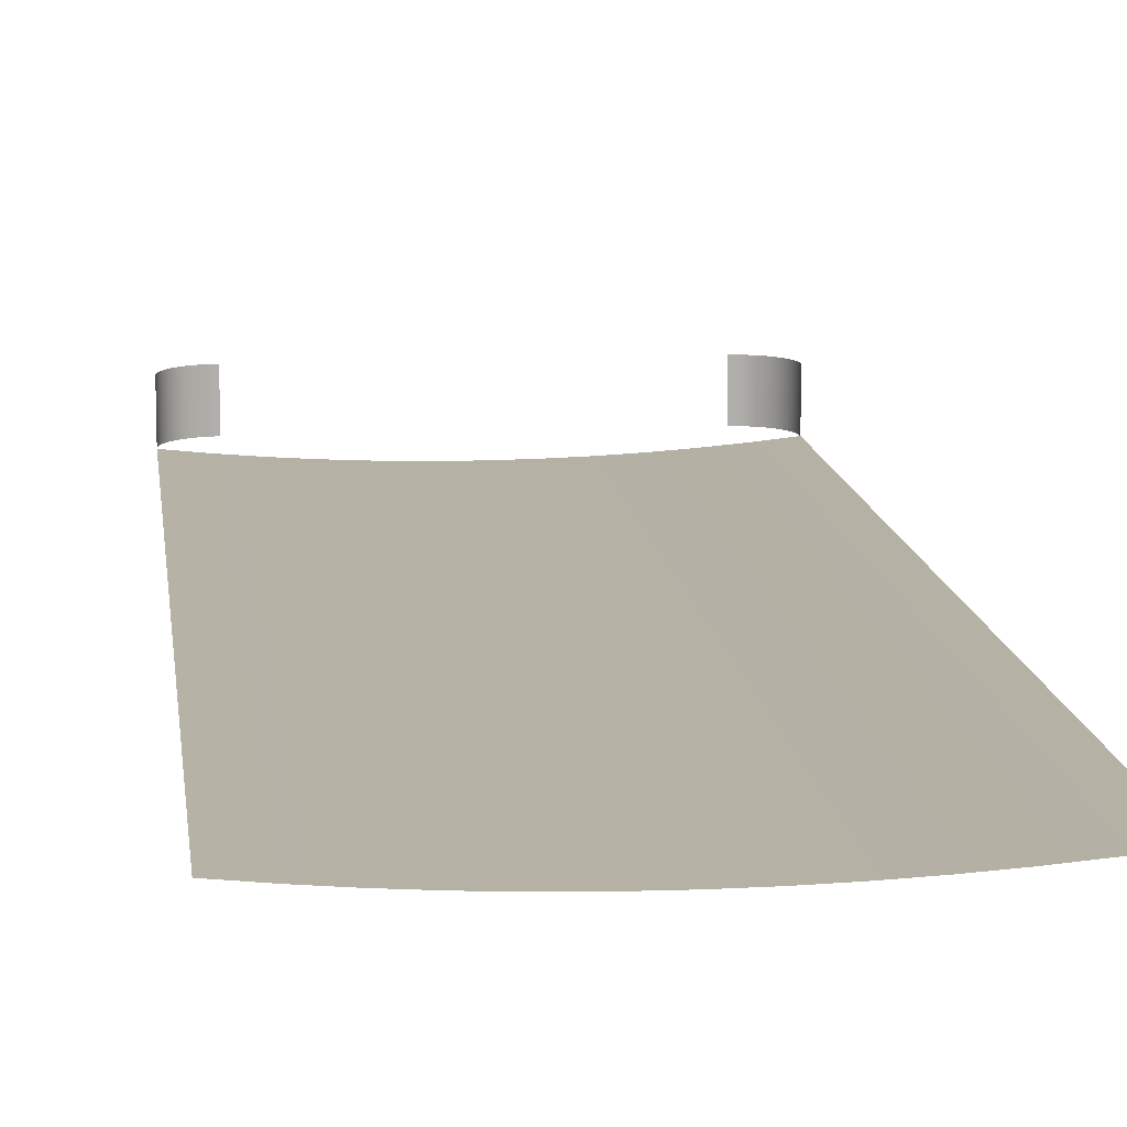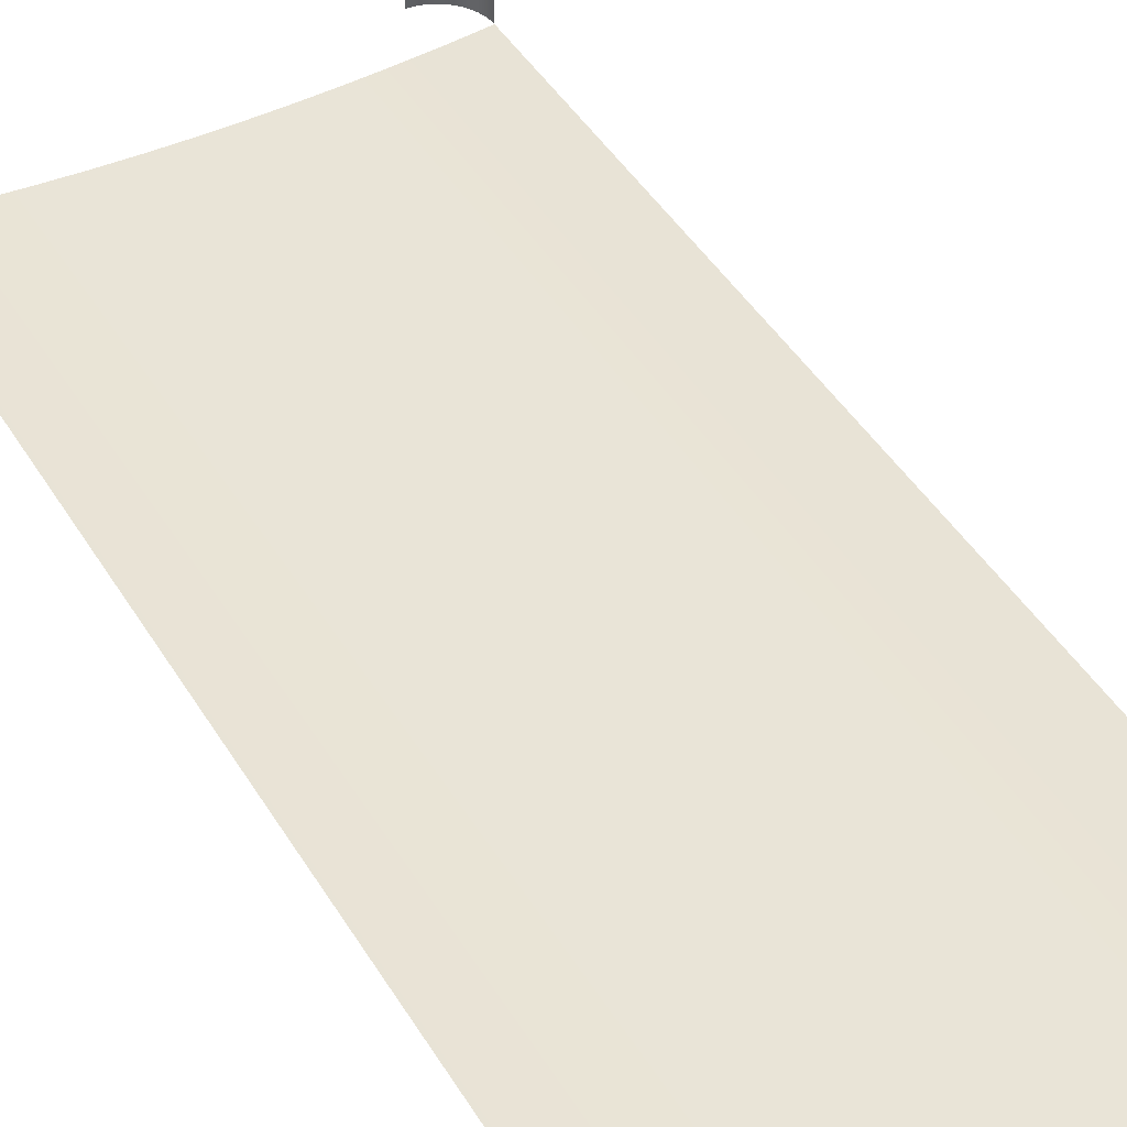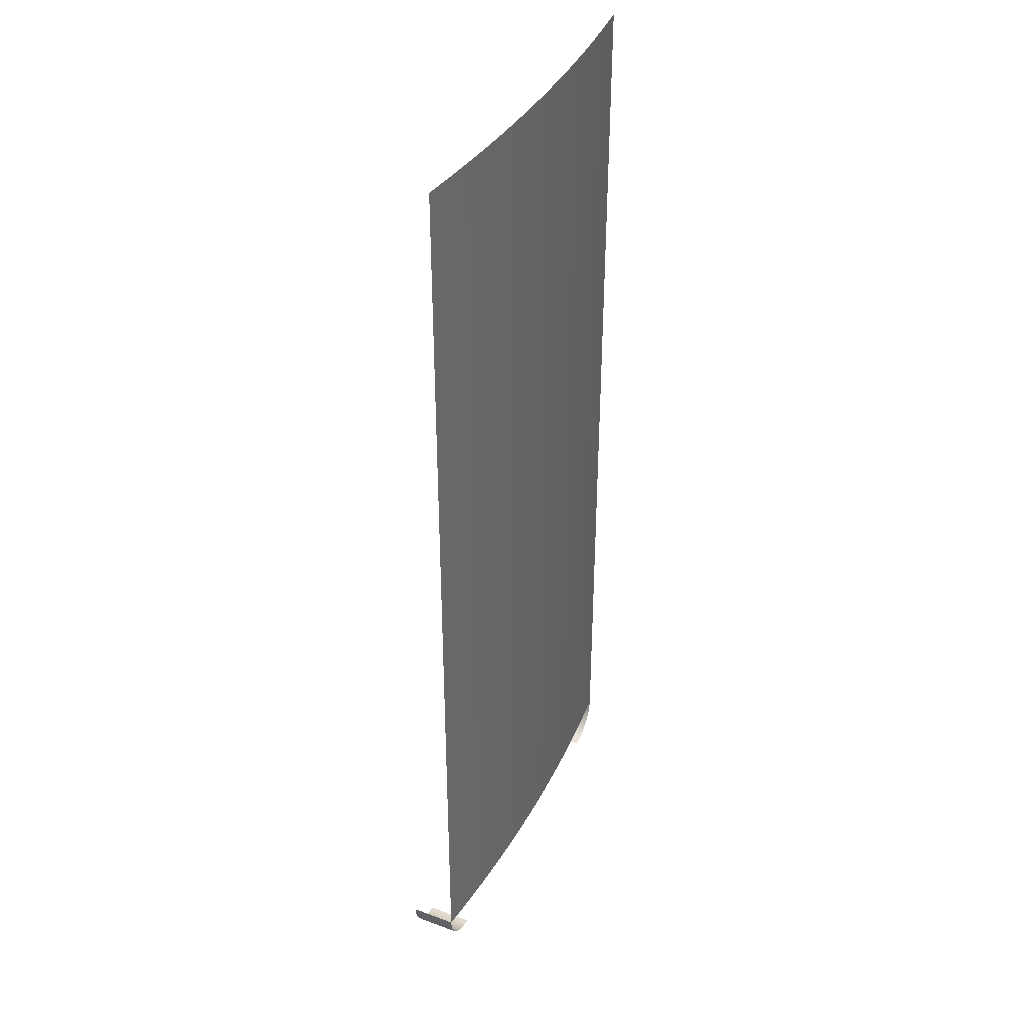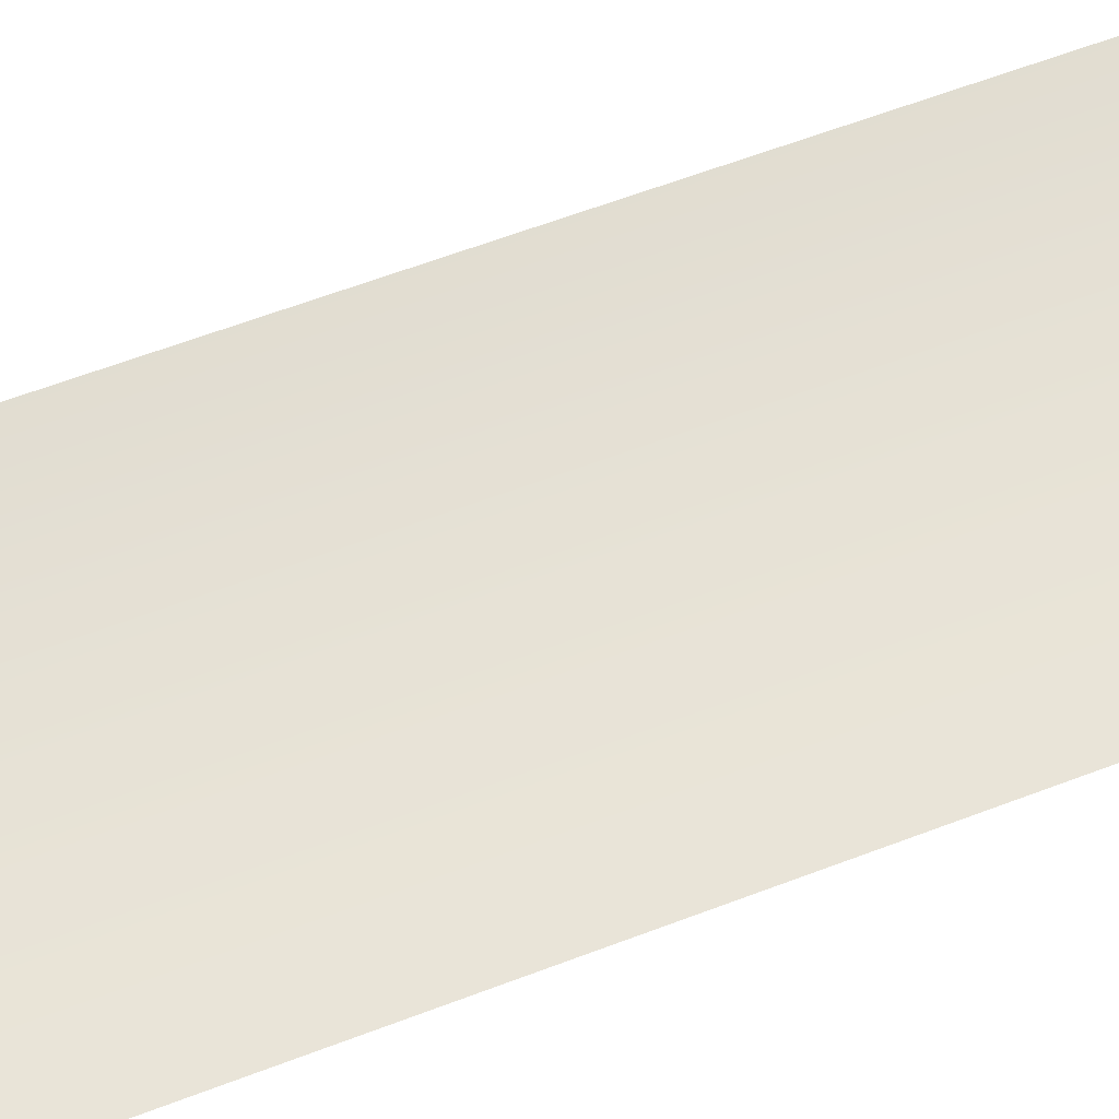
<metadata>
{"format":"obj","ext":"obj","renderer":"f3d","projection":"perspective","resolution":1024,"background":"white","views":[{"elev":11.9,"azim":173.5,"up":"+Z"},{"elev":43.5,"azim":151.1,"up":"+Z"},{"elev":38.2,"azim":115.1,"up":"+Y"},{"elev":63.6,"azim":69.1,"up":"+Z"}]}
</metadata>
<code>
o mesh67/mesh67-geometry/material_3/component_7#mesh67-geometry
v 0.3565 -0.9315 0.05111
v 0.3565 -0.9315 -0.03089
v 0.3503 -0.9385 0.05111
v 0.3617 -0.9237 0.05111
v 0.3617 -0.9237 -0.03089
v 0.3565 -0.9315 0.05111
v 0.3658 -0.9153 0.05111
v 0.3658 -0.9153 -0.03089
v 0.3617 -0.9237 0.05111
v -0.3252 -0.9385 0.05111
v -0.3252 -0.9385 -0.03089
v -0.3314 -0.9315 0.05111
v -0.3252 -0.9385 0.05111
v -0.3181 -0.9447 0.05111
v -0.3252 -0.9385 -0.03089
v 0.3354 -0.9499 0.05111
v 0.3432 -0.9447 0.05111
v 0.3354 -0.9499 -0.03089
v 0.3503 -0.9385 -0.03089
v 0.3503 -0.9385 0.05111
v 0.3565 -0.9315 -0.03089
v 0.3565 -0.9315 -0.03089
v 0.3565 -0.9315 0.05111
v 0.3617 -0.9237 -0.03089
v 0.3617 -0.9237 -0.03089
v 0.3617 -0.9237 0.05111
v 0.3658 -0.9153 -0.03089
v 0.3689 -0.9064 0.05111
v 0.3689 -0.9064 -0.03089
v 0.3658 -0.9153 0.05111
v 0.3658 -0.9153 -0.03089
v 0.3658 -0.9153 0.05111
v 0.3689 -0.9064 -0.03089
v -0.3314 -0.9315 0.05111
v -0.3314 -0.9315 -0.03089
v -0.3366 -0.9237 0.05111
v -0.3314 -0.9315 -0.03089
v -0.3314 -0.9315 0.05111
v -0.3252 -0.9385 -0.03089
v -0.3181 -0.9447 -0.03089
v -0.3252 -0.9385 -0.03089
v -0.3181 -0.9447 0.05111
v 0.327 -0.9541 0.05111
v 0.3354 -0.9499 0.05111
v 0.327 -0.9541 -0.03089
v 0.3432 -0.9447 -0.03089
v 0.3354 -0.9499 -0.03089
v 0.3432 -0.9447 0.05111
v 0.3354 -0.9499 -0.03089
v 0.327 -0.9541 -0.03089
v 0.3354 -0.9499 0.05111
v 0.3432 -0.9447 0.05111
v 0.3503 -0.9385 0.05111
v 0.3432 -0.9447 -0.03089
v 0.3503 -0.9385 -0.03089
v 0.3432 -0.9447 -0.03089
v 0.3503 -0.9385 0.05111
v 0.3707 -0.8972 0.05111
v 0.3707 -0.8972 -0.03089
v 0.3689 -0.9064 0.05111
v 0.3689 -0.9064 -0.03089
v 0.3689 -0.9064 0.05111
v 0.3707 -0.8972 -0.03089
v -0.3366 -0.9237 0.05111
v -0.3366 -0.9237 -0.03089
v -0.3407 -0.9153 0.05111
v -0.3366 -0.9237 -0.03089
v -0.3366 -0.9237 0.05111
v -0.3314 -0.9315 -0.03089
v -0.3181 -0.9447 0.05111
v -0.3103 -0.9499 0.05111
v -0.3181 -0.9447 -0.03089
v -0.3103 -0.9499 0.05111
v -0.3019 -0.9541 0.05111
v -0.3103 -0.9499 -0.03089
v -0.3019 -0.9541 0.05111
v -0.293 -0.9571 0.05111
v -0.3019 -0.9541 -0.03089
v 0.3181 -0.9571 0.05111
v 0.327 -0.9541 0.05111
v 0.3181 -0.9571 -0.03089
v 0.3089 -0.9589 0.05111
v 0.3181 -0.9571 0.05111
v 0.3089 -0.9589 -0.03089
v 0.327 -0.9541 -0.03089
v 0.3181 -0.9571 -0.03089
v 0.327 -0.9541 0.05111
v 0.3713 -0.8878 0.05111
v 0.3713 -0.8878 -0.03089
v 0.3707 -0.8972 0.05111
v 0.3707 -0.8972 -0.03089
v 0.3707 -0.8972 0.05111
v 0.3713 -0.8878 -0.03089
v 0.3713 -0.8878 -0.03089
v 0.3713 0.7912 -0.03089
v 0.3117 -0.8878 -0.03715
v 0.3117 0.7912 -0.03715
v 0.3117 -0.8878 -0.03715
v 0.3713 0.7912 -0.03089
v -0.3407 -0.9153 0.05111
v -0.3407 -0.9153 -0.03089
v -0.3438 -0.9064 0.05111
v -0.3407 -0.9153 -0.03089
v -0.3407 -0.9153 0.05111
v -0.3366 -0.9237 -0.03089
v -0.3103 -0.9499 -0.03089
v -0.3181 -0.9447 -0.03089
v -0.3103 -0.9499 0.05111
v -0.3019 -0.9541 -0.03089
v -0.3103 -0.9499 -0.03089
v -0.3019 -0.9541 0.05111
v -0.293 -0.9571 -0.03089
v -0.3019 -0.9541 -0.03089
v -0.293 -0.9571 0.05111
v -0.293 -0.9571 0.05111
v -0.2838 -0.9589 0.05111
v -0.293 -0.9571 -0.03089
v 0.3181 -0.9571 -0.03089
v 0.3089 -0.9589 -0.03089
v 0.3181 -0.9571 0.05111
v 0.3089 -0.9589 -0.03089
v 0.2996 -0.9595 -0.03089
v 0.3089 -0.9589 0.05111
v -0.3462 0.7912 -0.03089
v -0.3462 -0.8878 -0.03089
v -0.2866 0.7912 -0.03715
v 0.3117 -0.8878 -0.03715
v 0.3117 0.7912 -0.03715
v 0.252 -0.8878 -0.04227
v -0.3438 -0.9064 0.05111
v -0.3438 -0.9064 -0.03089
v -0.3456 -0.8972 0.05111
v -0.3438 -0.9064 -0.03089
v -0.3438 -0.9064 0.05111
v -0.3407 -0.9153 -0.03089
v -0.2838 -0.9589 -0.03089
v -0.293 -0.9571 -0.03089
v -0.2838 -0.9589 0.05111
v 0.2996 -0.9595 0.05111
v 0.3089 -0.9589 0.05111
v 0.2996 -0.9595 -0.03089
v -0.2866 -0.8878 -0.03715
v -0.2866 0.7912 -0.03715
v -0.3462 -0.8878 -0.03089
v -0.3462 -0.8878 -0.03089
v -0.3462 -0.8878 0.05111
v -0.3456 -0.8972 -0.03089
v 0.252 0.7912 -0.04227
v 0.252 -0.8878 -0.04227
v 0.3117 0.7912 -0.03715
v -0.3456 -0.8972 0.05111
v -0.3456 -0.8972 -0.03089
v -0.3462 -0.8878 0.05111
v -0.3456 -0.8972 -0.03089
v -0.3456 -0.8972 0.05111
v -0.3438 -0.9064 -0.03089
v -0.2838 -0.9589 0.05111
v -0.2745 -0.9595 0.05111
v -0.2838 -0.9589 -0.03089
v -0.2866 0.7912 -0.03715
v -0.2866 -0.8878 -0.03715
v -0.2269 0.7912 -0.04227
v 0.252 -0.8878 -0.04227
v 0.252 0.7912 -0.04227
v 0.1922 -0.8878 -0.04626
v -0.2745 -0.9595 -0.03089
v -0.2838 -0.9589 -0.03089
v -0.2745 -0.9595 0.05111
v -0.2269 -0.8878 -0.04227
v -0.2269 0.7912 -0.04227
v -0.2866 -0.8878 -0.03715
v 0.1922 0.7912 -0.04626
v 0.1922 -0.8878 -0.04626
v 0.252 0.7912 -0.04227
v -0.2269 0.7912 -0.04227
v -0.2269 -0.8878 -0.04227
v -0.1671 0.7912 -0.04626
v 0.1922 -0.8878 -0.04626
v 0.1922 0.7912 -0.04626
v 0.1324 -0.8878 -0.04911
v -0.1671 -0.8878 -0.04626
v -0.1671 0.7912 -0.04626
v -0.2269 -0.8878 -0.04227
v 0.1324 0.7912 -0.04911
v 0.1324 -0.8878 -0.04911
v 0.1922 0.7912 -0.04626
v -0.1671 0.7912 -0.04626
v -0.1671 -0.8878 -0.04626
v -0.1073 0.7912 -0.04911
v 0.1324 -0.8878 -0.04911
v 0.1324 0.7912 -0.04911
v 0.07247 -0.8878 -0.05082
v -0.1073 -0.8878 -0.04911
v -0.1073 0.7912 -0.04911
v -0.1671 -0.8878 -0.04626
v 0.07247 0.7912 -0.05082
v 0.07247 -0.8878 -0.05082
v 0.1324 0.7912 -0.04911
v -0.04736 -0.8878 -0.05082
v -0.04736 0.7912 -0.05082
v -0.1073 -0.8878 -0.04911
v -0.1073 0.7912 -0.04911
v -0.1073 -0.8878 -0.04911
v -0.04736 0.7912 -0.05082
v 0.07247 -0.8878 -0.05082
v 0.07247 0.7912 -0.05082
v 0.01256 -0.8878 -0.05139
v -0.04736 0.7912 -0.05082
v -0.04736 -0.8878 -0.05082
v 0.01256 0.7912 -0.05139
v 0.01256 0.7912 -0.05139
v 0.01256 -0.8878 -0.05139
v 0.07247 0.7912 -0.05082
v 0.01256 -0.8878 -0.05139
v 0.01256 0.7912 -0.05139
v -0.04736 -0.8878 -0.05082
v 0.3503 -0.9385 0.05111
v 0.3565 -0.9315 -0.03089
v 0.3565 -0.9315 0.05111
v 0.3565 -0.9315 0.05111
v 0.3617 -0.9237 -0.03089
v 0.3617 -0.9237 0.05111
v 0.3617 -0.9237 0.05111
v 0.3658 -0.9153 -0.03089
v 0.3658 -0.9153 0.05111
v -0.3314 -0.9315 0.05111
v -0.3252 -0.9385 -0.03089
v -0.3252 -0.9385 0.05111
v -0.3252 -0.9385 -0.03089
v -0.3181 -0.9447 0.05111
v -0.3252 -0.9385 0.05111
v 0.3354 -0.9499 -0.03089
v 0.3432 -0.9447 0.05111
v 0.3354 -0.9499 0.05111
v 0.3565 -0.9315 -0.03089
v 0.3503 -0.9385 0.05111
v 0.3503 -0.9385 -0.03089
v 0.3617 -0.9237 -0.03089
v 0.3565 -0.9315 0.05111
v 0.3565 -0.9315 -0.03089
v 0.3658 -0.9153 -0.03089
v 0.3617 -0.9237 0.05111
v 0.3617 -0.9237 -0.03089
v 0.3658 -0.9153 0.05111
v 0.3689 -0.9064 -0.03089
v 0.3689 -0.9064 0.05111
v 0.3689 -0.9064 -0.03089
v 0.3658 -0.9153 0.05111
v 0.3658 -0.9153 -0.03089
v -0.3366 -0.9237 0.05111
v -0.3314 -0.9315 -0.03089
v -0.3314 -0.9315 0.05111
v -0.3252 -0.9385 -0.03089
v -0.3314 -0.9315 0.05111
v -0.3314 -0.9315 -0.03089
v -0.3181 -0.9447 0.05111
v -0.3252 -0.9385 -0.03089
v -0.3181 -0.9447 -0.03089
v 0.327 -0.9541 -0.03089
v 0.3354 -0.9499 0.05111
v 0.327 -0.9541 0.05111
v 0.3432 -0.9447 0.05111
v 0.3354 -0.9499 -0.03089
v 0.3432 -0.9447 -0.03089
v 0.3354 -0.9499 0.05111
v 0.327 -0.9541 -0.03089
v 0.3354 -0.9499 -0.03089
v 0.3432 -0.9447 -0.03089
v 0.3503 -0.9385 0.05111
v 0.3432 -0.9447 0.05111
v 0.3503 -0.9385 0.05111
v 0.3432 -0.9447 -0.03089
v 0.3503 -0.9385 -0.03089
v 0.3689 -0.9064 0.05111
v 0.3707 -0.8972 -0.03089
v 0.3707 -0.8972 0.05111
v 0.3707 -0.8972 -0.03089
v 0.3689 -0.9064 0.05111
v 0.3689 -0.9064 -0.03089
v -0.3407 -0.9153 0.05111
v -0.3366 -0.9237 -0.03089
v -0.3366 -0.9237 0.05111
v -0.3314 -0.9315 -0.03089
v -0.3366 -0.9237 0.05111
v -0.3366 -0.9237 -0.03089
v -0.3181 -0.9447 -0.03089
v -0.3103 -0.9499 0.05111
v -0.3181 -0.9447 0.05111
v -0.3103 -0.9499 -0.03089
v -0.3019 -0.9541 0.05111
v -0.3103 -0.9499 0.05111
v -0.3019 -0.9541 -0.03089
v -0.293 -0.9571 0.05111
v -0.3019 -0.9541 0.05111
v 0.3181 -0.9571 -0.03089
v 0.327 -0.9541 0.05111
v 0.3181 -0.9571 0.05111
v 0.3089 -0.9589 -0.03089
v 0.3181 -0.9571 0.05111
v 0.3089 -0.9589 0.05111
v 0.327 -0.9541 0.05111
v 0.3181 -0.9571 -0.03089
v 0.327 -0.9541 -0.03089
v 0.3707 -0.8972 0.05111
v 0.3713 -0.8878 -0.03089
v 0.3713 -0.8878 0.05111
v 0.3713 -0.8878 -0.03089
v 0.3707 -0.8972 0.05111
v 0.3707 -0.8972 -0.03089
v 0.3117 -0.8878 -0.03715
v 0.3713 0.7912 -0.03089
v 0.3713 -0.8878 -0.03089
v 0.3713 0.7912 -0.03089
v 0.3117 -0.8878 -0.03715
v 0.3117 0.7912 -0.03715
v -0.3438 -0.9064 0.05111
v -0.3407 -0.9153 -0.03089
v -0.3407 -0.9153 0.05111
v -0.3366 -0.9237 -0.03089
v -0.3407 -0.9153 0.05111
v -0.3407 -0.9153 -0.03089
v -0.3103 -0.9499 0.05111
v -0.3181 -0.9447 -0.03089
v -0.3103 -0.9499 -0.03089
v -0.3019 -0.9541 0.05111
v -0.3103 -0.9499 -0.03089
v -0.3019 -0.9541 -0.03089
v -0.293 -0.9571 0.05111
v -0.3019 -0.9541 -0.03089
v -0.293 -0.9571 -0.03089
v -0.293 -0.9571 -0.03089
v -0.2838 -0.9589 0.05111
v -0.293 -0.9571 0.05111
v 0.3181 -0.9571 0.05111
v 0.3089 -0.9589 -0.03089
v 0.3181 -0.9571 -0.03089
v 0.3089 -0.9589 0.05111
v 0.2996 -0.9595 -0.03089
v 0.3089 -0.9589 -0.03089
v -0.2866 0.7912 -0.03715
v -0.3462 -0.8878 -0.03089
v -0.3462 0.7912 -0.03089
v 0.252 -0.8878 -0.04227
v 0.3117 0.7912 -0.03715
v 0.3117 -0.8878 -0.03715
v -0.3456 -0.8972 0.05111
v -0.3438 -0.9064 -0.03089
v -0.3438 -0.9064 0.05111
v -0.3407 -0.9153 -0.03089
v -0.3438 -0.9064 0.05111
v -0.3438 -0.9064 -0.03089
v -0.2838 -0.9589 0.05111
v -0.293 -0.9571 -0.03089
v -0.2838 -0.9589 -0.03089
v 0.2996 -0.9595 -0.03089
v 0.3089 -0.9589 0.05111
v 0.2996 -0.9595 0.05111
v -0.3462 -0.8878 -0.03089
v -0.2866 0.7912 -0.03715
v -0.2866 -0.8878 -0.03715
v -0.3456 -0.8972 -0.03089
v -0.3462 -0.8878 0.05111
v -0.3462 -0.8878 -0.03089
v 0.3117 0.7912 -0.03715
v 0.252 -0.8878 -0.04227
v 0.252 0.7912 -0.04227
v -0.3462 -0.8878 0.05111
v -0.3456 -0.8972 -0.03089
v -0.3456 -0.8972 0.05111
v -0.3438 -0.9064 -0.03089
v -0.3456 -0.8972 0.05111
v -0.3456 -0.8972 -0.03089
v -0.2838 -0.9589 -0.03089
v -0.2745 -0.9595 0.05111
v -0.2838 -0.9589 0.05111
v -0.2269 0.7912 -0.04227
v -0.2866 -0.8878 -0.03715
v -0.2866 0.7912 -0.03715
v 0.1922 -0.8878 -0.04626
v 0.252 0.7912 -0.04227
v 0.252 -0.8878 -0.04227
v -0.2745 -0.9595 0.05111
v -0.2838 -0.9589 -0.03089
v -0.2745 -0.9595 -0.03089
v -0.2866 -0.8878 -0.03715
v -0.2269 0.7912 -0.04227
v -0.2269 -0.8878 -0.04227
v 0.252 0.7912 -0.04227
v 0.1922 -0.8878 -0.04626
v 0.1922 0.7912 -0.04626
v -0.1671 0.7912 -0.04626
v -0.2269 -0.8878 -0.04227
v -0.2269 0.7912 -0.04227
v 0.1324 -0.8878 -0.04911
v 0.1922 0.7912 -0.04626
v 0.1922 -0.8878 -0.04626
v -0.2269 -0.8878 -0.04227
v -0.1671 0.7912 -0.04626
v -0.1671 -0.8878 -0.04626
v 0.1922 0.7912 -0.04626
v 0.1324 -0.8878 -0.04911
v 0.1324 0.7912 -0.04911
v -0.1073 0.7912 -0.04911
v -0.1671 -0.8878 -0.04626
v -0.1671 0.7912 -0.04626
v 0.07247 -0.8878 -0.05082
v 0.1324 0.7912 -0.04911
v 0.1324 -0.8878 -0.04911
v -0.1671 -0.8878 -0.04626
v -0.1073 0.7912 -0.04911
v -0.1073 -0.8878 -0.04911
v 0.1324 0.7912 -0.04911
v 0.07247 -0.8878 -0.05082
v 0.07247 0.7912 -0.05082
v -0.1073 -0.8878 -0.04911
v -0.04736 0.7912 -0.05082
v -0.04736 -0.8878 -0.05082
v -0.04736 0.7912 -0.05082
v -0.1073 -0.8878 -0.04911
v -0.1073 0.7912 -0.04911
v 0.01256 -0.8878 -0.05139
v 0.07247 0.7912 -0.05082
v 0.07247 -0.8878 -0.05082
v 0.01256 0.7912 -0.05139
v -0.04736 -0.8878 -0.05082
v -0.04736 0.7912 -0.05082
v 0.07247 0.7912 -0.05082
v 0.01256 -0.8878 -0.05139
v 0.01256 0.7912 -0.05139
v -0.04736 -0.8878 -0.05082
v 0.01256 0.7912 -0.05139
v 0.01256 -0.8878 -0.05139
f 1 2 3
f 4 5 6
f 7 8 9
f 10 11 12
f 13 14 15
f 16 17 18
f 19 20 21
f 22 23 24
f 25 26 27
f 28 29 30
f 31 32 33
f 34 35 36
f 37 38 39
f 40 41 42
f 43 44 45
f 46 47 48
f 49 50 51
f 52 53 54
f 55 56 57
f 58 59 60
f 61 62 63
f 64 65 66
f 67 68 69
f 70 71 72
f 73 74 75
f 76 77 78
f 79 80 81
f 82 83 84
f 85 86 87
f 88 89 90
f 91 92 93
f 94 95 96
f 97 98 99
f 100 101 102
f 103 104 105
f 106 107 108
f 109 110 111
f 112 113 114
f 115 116 117
f 118 119 120
f 121 122 123
f 124 125 126
f 127 128 129
f 130 131 132
f 133 134 135
f 136 137 138
f 139 140 141
f 142 143 144
f 145 146 147
f 148 149 150
f 151 152 153
f 154 155 156
f 157 158 159
f 160 161 162
f 163 164 165
f 166 167 168
f 169 170 171
f 172 173 174
f 175 176 177
f 178 179 180
f 181 182 183
f 184 185 186
f 187 188 189
f 190 191 192
f 193 194 195
f 196 197 198
f 199 200 201
f 202 203 204
f 205 206 207
f 208 209 210
f 211 212 213
f 214 215 216
f 217 218 219
f 220 221 222
f 223 224 225
f 226 227 228
f 229 230 231
f 232 233 234
f 235 236 237
f 238 239 240
f 241 242 243
f 244 245 246
f 247 248 249
f 250 251 252
f 253 254 255
f 256 257 258
f 259 260 261
f 262 263 264
f 265 266 267
f 268 269 270
f 271 272 273
f 274 275 276
f 277 278 279
f 280 281 282
f 283 284 285
f 286 287 288
f 289 290 291
f 292 293 294
f 295 296 297
f 298 299 300
f 301 302 303
f 304 305 306
f 307 308 309
f 310 311 312
f 313 314 315
f 316 317 318
f 319 320 321
f 322 323 324
f 325 326 327
f 328 329 330
f 331 332 333
f 334 335 336
f 337 338 339
f 340 341 342
f 343 344 345
f 346 347 348
f 349 350 351
f 352 353 354
f 355 356 357
f 358 359 360
f 361 362 363
f 364 365 366
f 367 368 369
f 370 371 372
f 373 374 375
f 376 377 378
f 379 380 381
f 382 383 384
f 385 386 387
f 388 389 390
f 391 392 393
f 394 395 396
f 397 398 399
f 400 401 402
f 403 404 405
f 406 407 408
f 409 410 411
f 412 413 414
f 415 416 417
f 418 419 420
f 421 422 423
f 424 425 426
f 427 428 429
f 430 431 432

</code>
